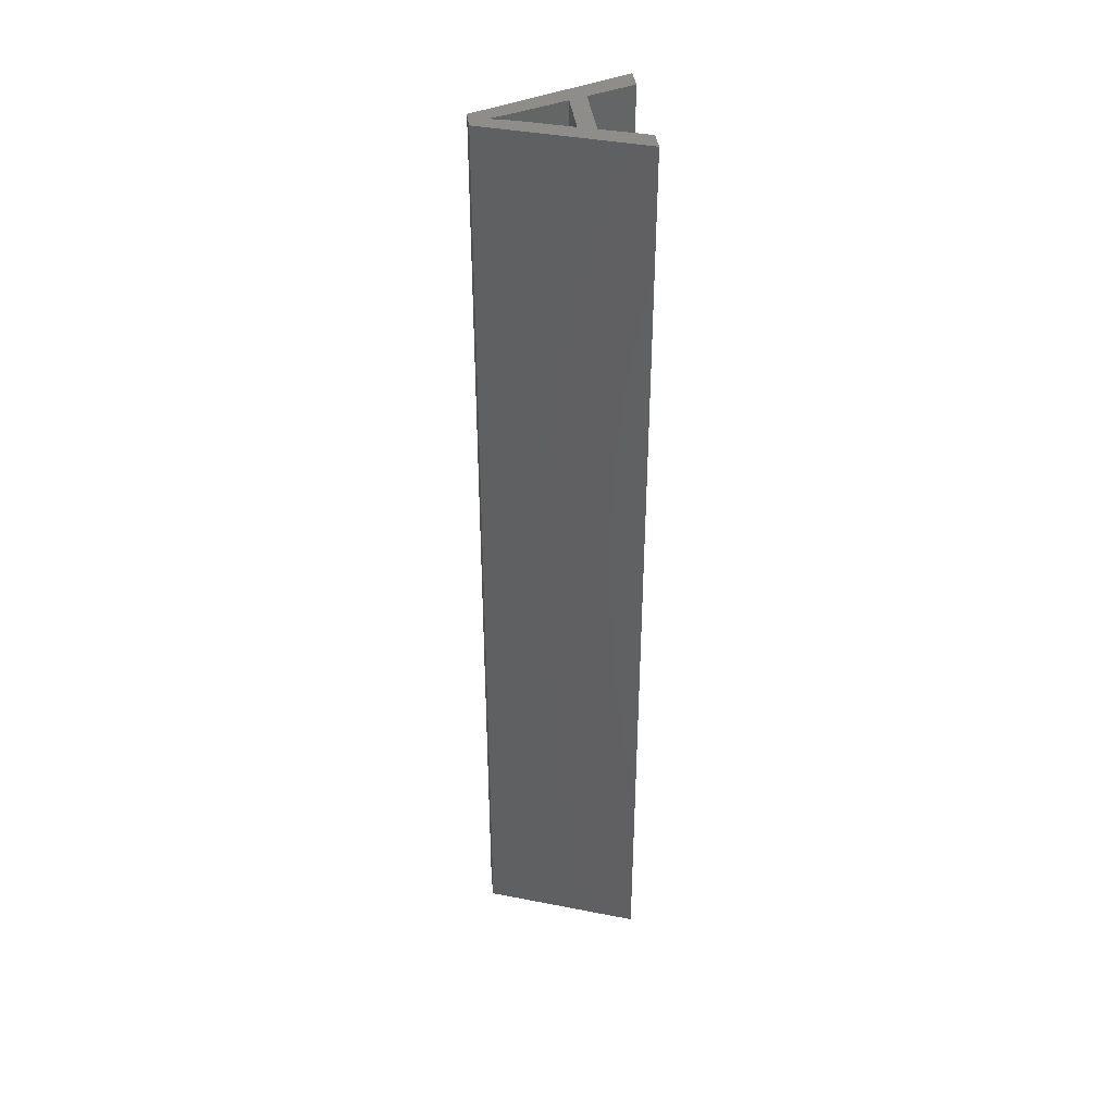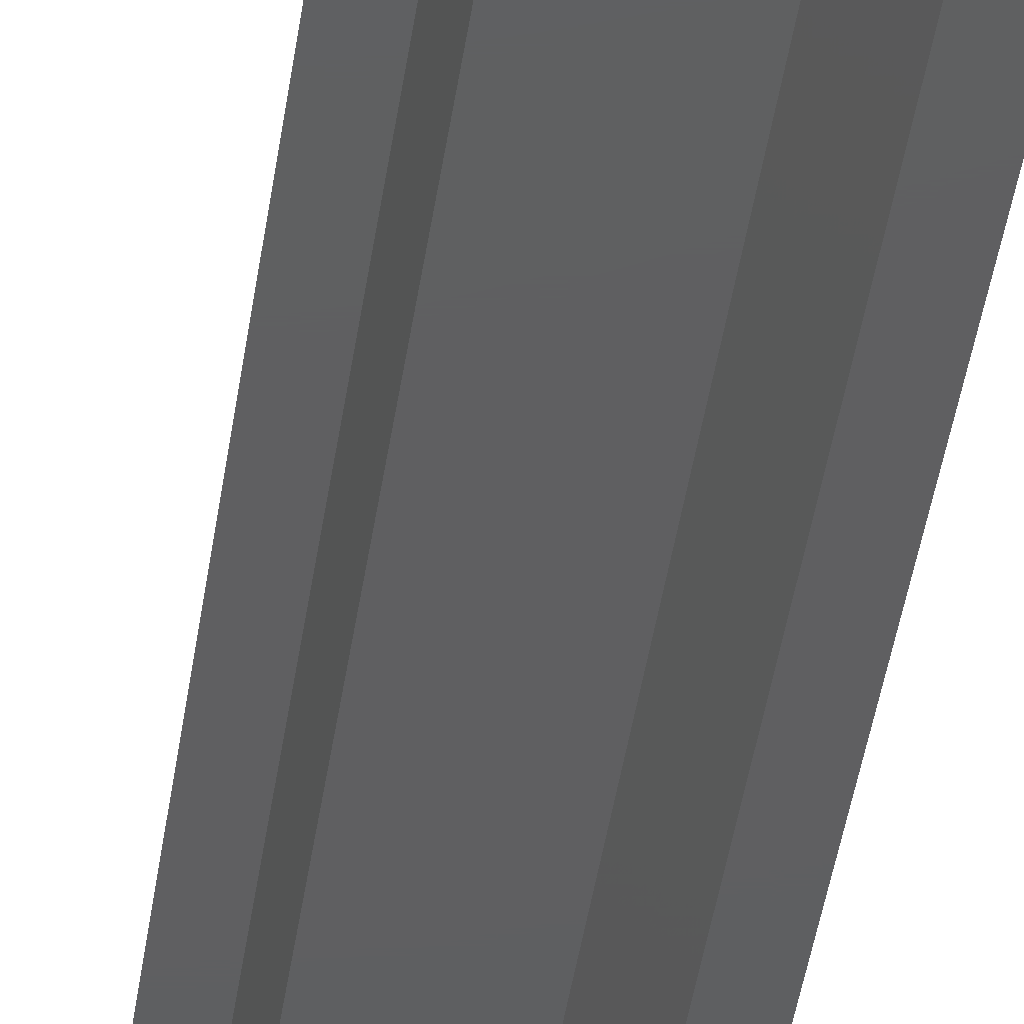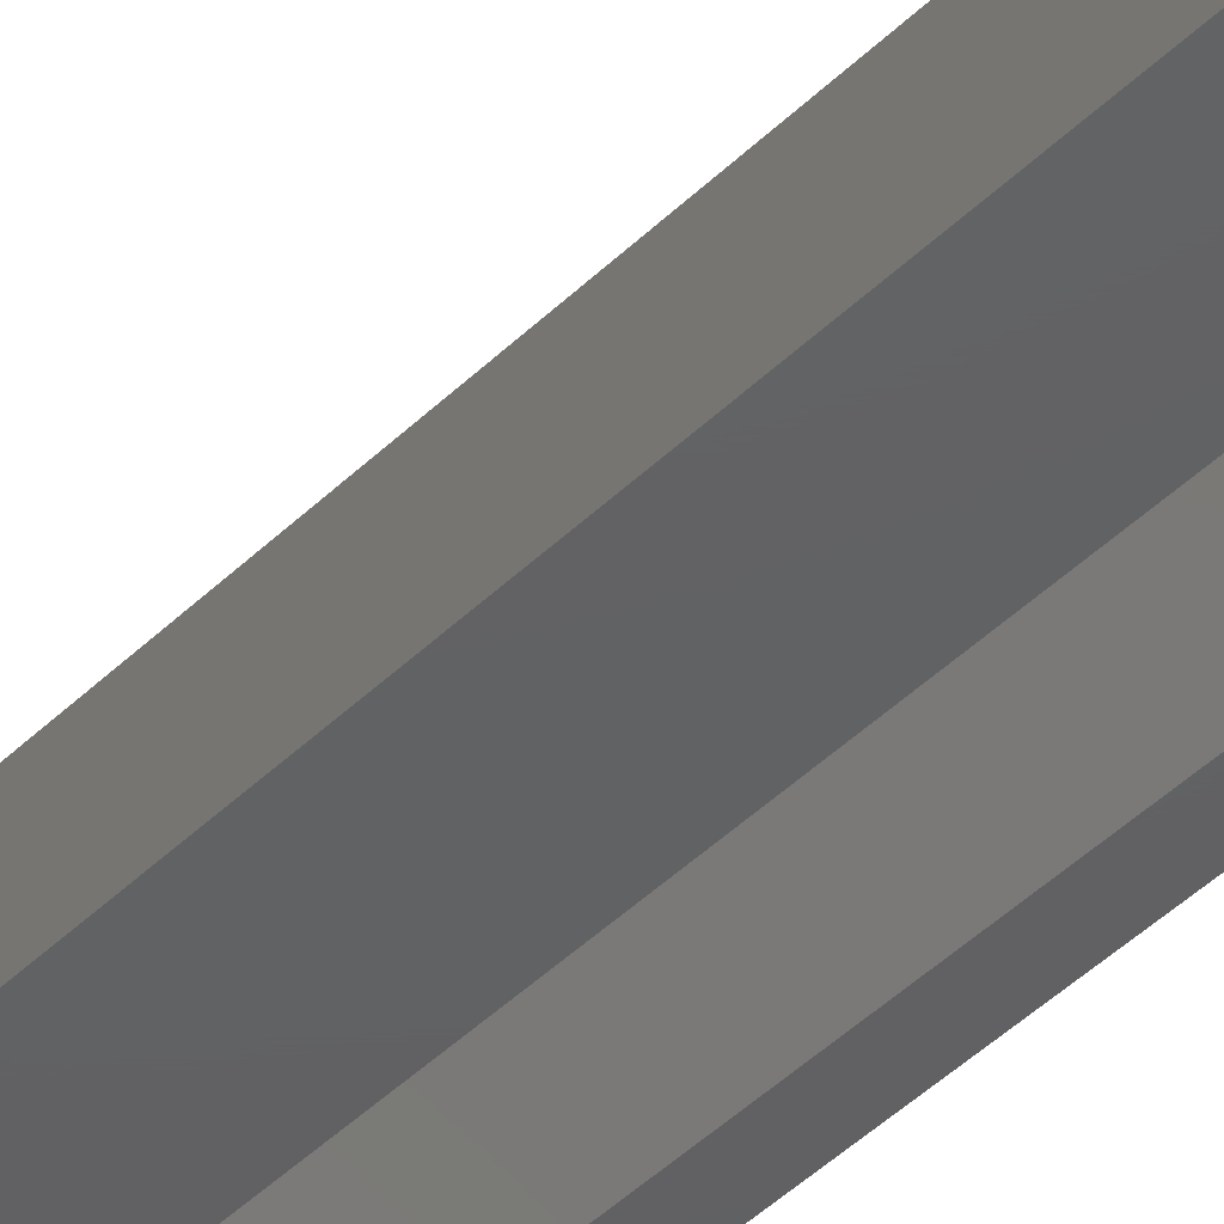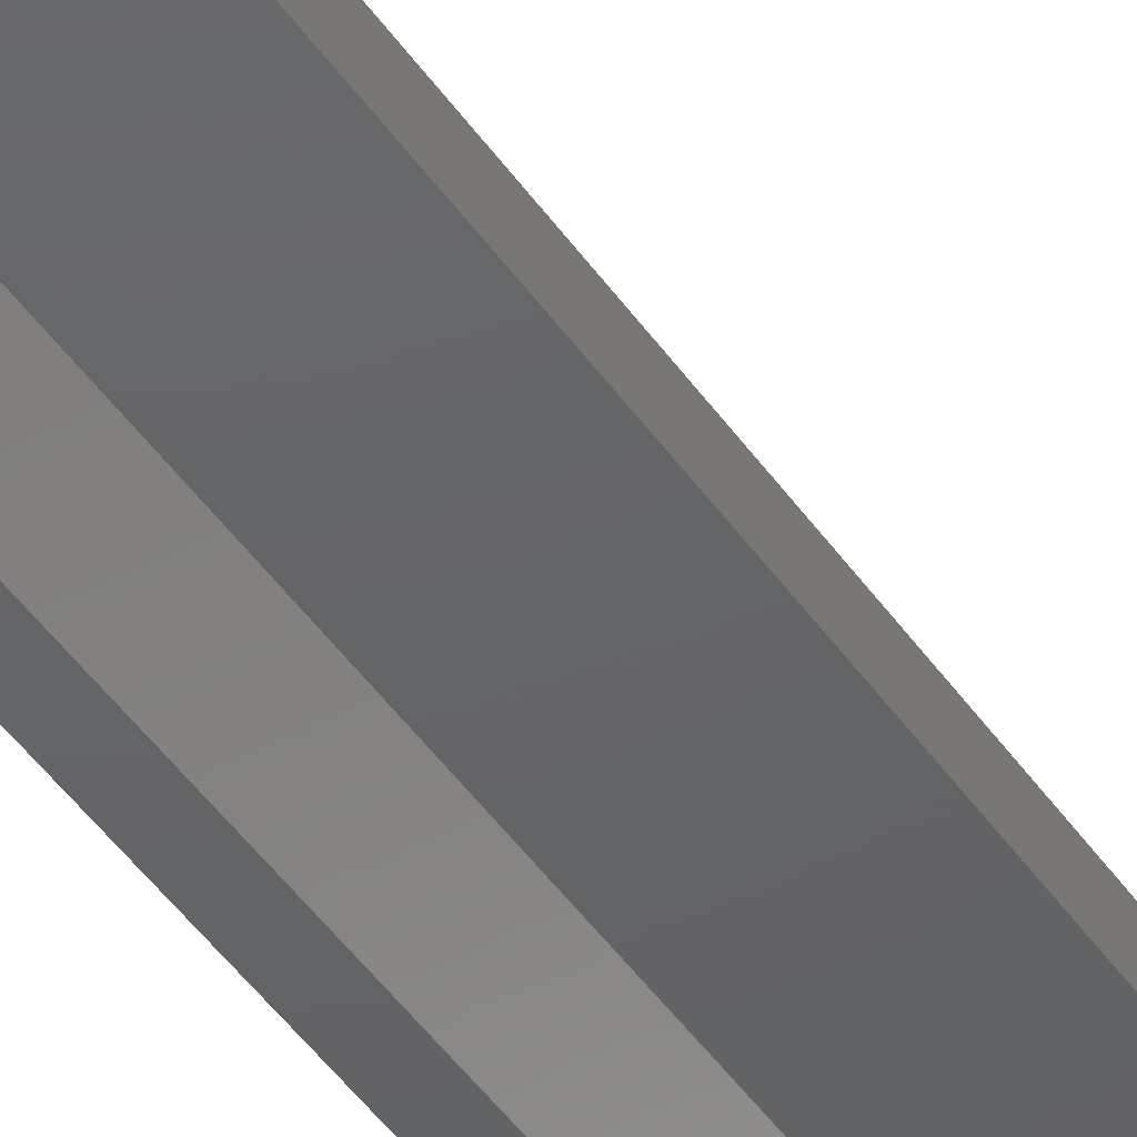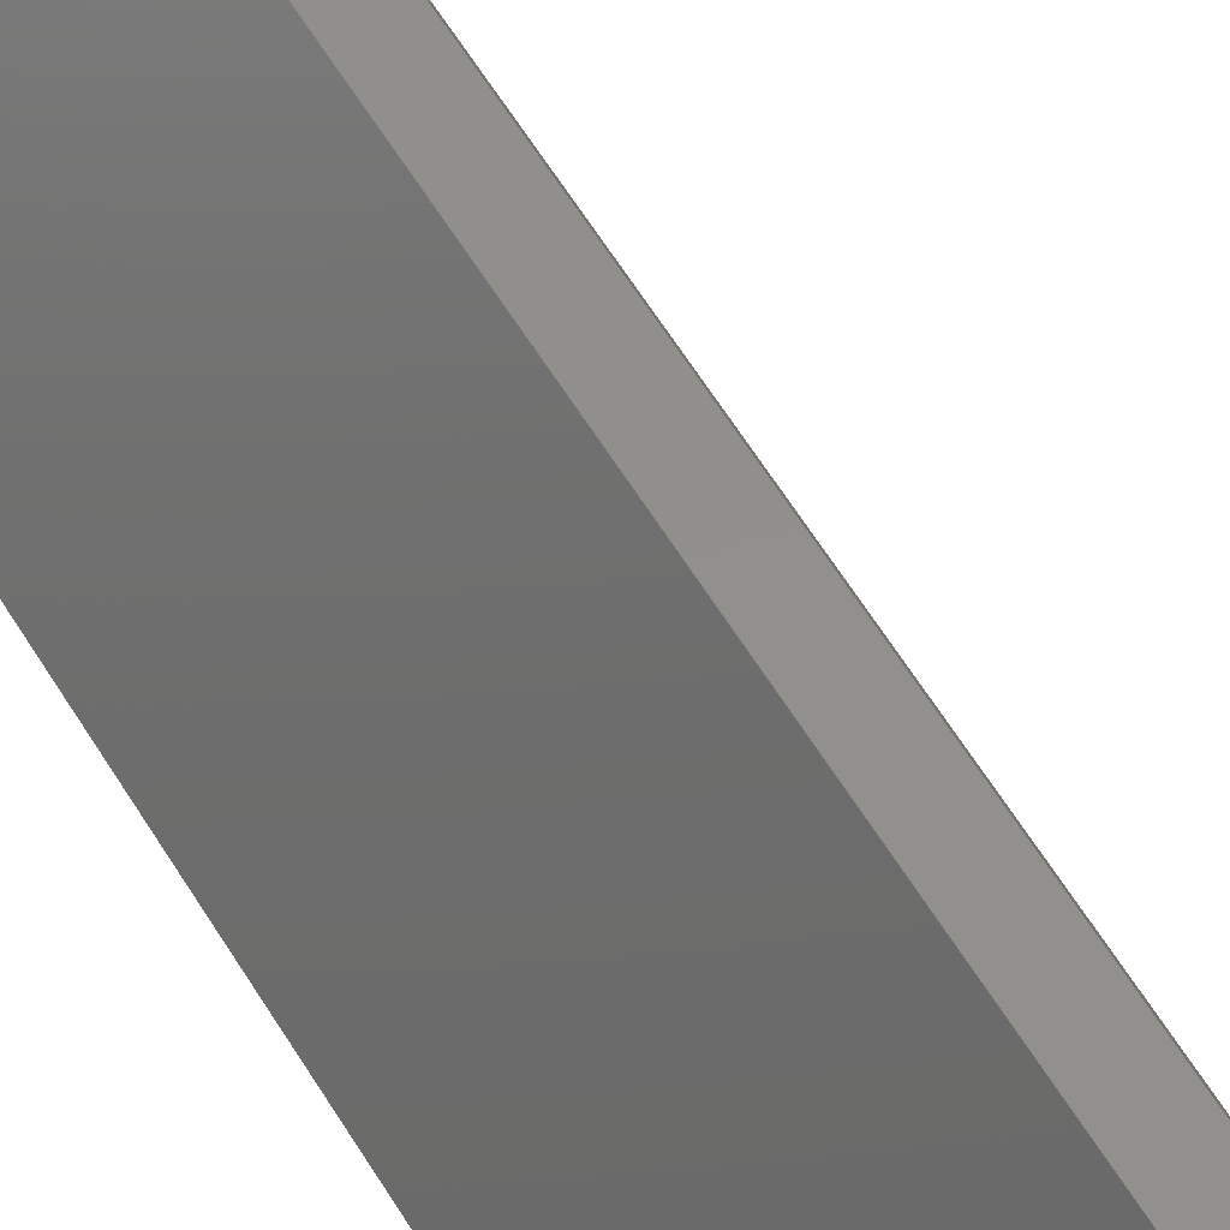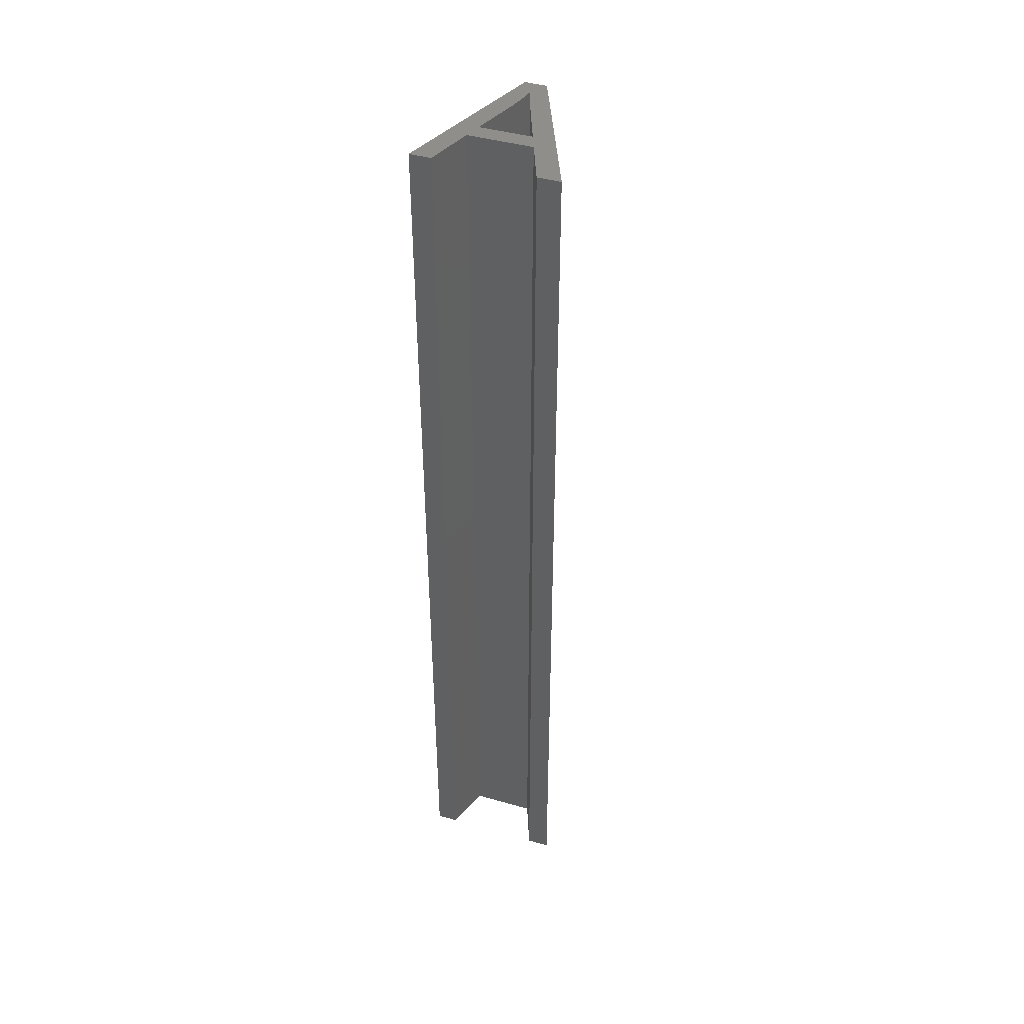
<metadata>
{"format":"stl","ext":"stl","renderer":"f3d","projection":"perspective","resolution":1024,"background":"white","views":[{"elev":38.9,"azim":-97.2,"up":"+Z"},{"elev":-38.5,"azim":-7.4,"up":"+Y"},{"elev":-43.3,"azim":139.1,"up":"+Y"},{"elev":-45.4,"azim":32.3,"up":"+Y"},{"elev":51.7,"azim":-28.7,"up":"+Y"},{"elev":43.4,"azim":18.6,"up":"+Z"}]}
</metadata>
<code>
# stl→obj: 59 verts, 118 faces
v 0.00809 0.06397 0.028
v 0.00809 0.06397 0.0252
v 0.008114 0.06408 0.028
v 0.00809 0.06397 0.0224
v 0.00809 0.06397 0.0196
v 0.008063 0.06386 0.0224
v 0.008063 0.06386 0.0196
v 0.008031 0.06376 0.0224
v 0.008031 0.06376 0.0196
v 0.007995 0.06365 0.014
v 0.008031 0.06376 0.0168
v 0.008031 0.06376 0.014
v 0.008063 0.06386 0.014
v 0.008063 0.06386 0.028
v 0.008063 0.06386 0.0252
v 0.008031 0.06376 0.028
v 0.008031 0.06376 0.0252
v 0.007995 0.06365 0.028
v 0.008063 0.06386 0.0168
v 0.00809 0.06397 0.014
v 0.00809 0.06397 0.0168
v 0.008114 0.06408 0.014
v 0.008228 0.06373 0.028
v 0.008228 0.06373 0.0245
v 0.00827 0.06362 0.028
v 0.008228 0.06373 0.021
v 0.00827 0.06362 0.014
v 0.008228 0.06373 0.0175
v 0.008228 0.06373 0.014
v 0.008187 0.06385 0.0175
v 0.008187 0.06385 0.014
v 0.00815 0.06396 0.0175
v 0.00815 0.06396 0.014
v 0.00815 0.06396 0.021
v 0.00815 0.06396 0.0245
v 0.00815 0.06396 0.028
v 0.008187 0.06385 0.0245
v 0.008187 0.06385 0.028
v 0.008187 0.06385 0.021
v 0.0085 0.06301 0.028
v 0.0085 0.06301 0.014
v 0.007754 0.06301 0.028
v 0.007754 0.06301 0.014
v 0.00767 0.06277 0.028
v 0.007428 0.06211 0.028
v 0.00767 0.06277 0.014
v 0.007428 0.06211 0.014
v 0.00859 0.06277 0.028
v 0.00859 0.06277 0.014
v 0.008846 0.06211 0.028
v 0.008846 0.06211 0.014
v 0.009178 0.06211 0.028
v 0.009178 0.06211 0.014
v 0.008277 0.06431 0.028
v 0.008277 0.06431 0.014
v 0.007964 0.06431 0.028
v 0.007964 0.06431 0.014
v 0.007119 0.06211 0.028
v 0.007119 0.06211 0.014
f 1 2 3
f 3 2 4
f 3 4 5
f 5 4 6
f 5 6 7
f 7 6 8
f 7 8 9
f 9 8 10
f 9 10 11
f 11 10 12
f 11 12 13
f 1 14 2
f 2 14 15
f 2 15 4
f 4 15 6
f 14 16 15
f 15 16 17
f 15 17 6
f 6 17 8
f 16 18 17
f 17 18 8
f 18 10 8
f 11 13 19
f 19 13 20
f 19 20 21
f 21 20 22
f 21 22 5
f 5 22 3
f 9 11 19
f 5 7 21
f 21 7 19
f 7 9 19
f 23 24 25
f 25 24 26
f 25 26 27
f 27 26 28
f 27 28 29
f 29 28 30
f 29 30 31
f 31 30 32
f 31 32 33
f 33 32 22
f 22 32 34
f 22 34 3
f 3 34 35
f 3 35 36
f 36 35 37
f 36 37 38
f 38 37 24
f 38 24 23
f 26 24 37
f 37 35 39
f 39 35 34
f 39 34 30
f 30 34 32
f 39 30 28
f 28 26 39
f 39 26 37
f 40 25 41
f 41 25 27
f 42 40 43
f 43 40 41
f 18 42 10
f 10 42 43
f 44 45 46
f 46 45 47
f 48 44 49
f 49 44 46
f 50 48 51
f 51 48 49
f 52 50 53
f 53 50 51
f 54 52 55
f 55 52 53
f 56 54 57
f 57 54 55
f 58 56 59
f 59 56 57
f 45 58 47
f 47 58 59
f 45 44 58
f 58 44 42
f 58 42 56
f 56 42 18
f 56 18 16
f 42 44 40
f 40 44 48
f 40 48 52
f 52 48 50
f 52 54 40
f 40 54 25
f 25 54 23
f 23 54 38
f 38 54 36
f 36 54 3
f 3 54 56
f 3 56 1
f 1 56 14
f 14 56 16
f 47 59 46
f 46 59 43
f 46 43 41
f 59 57 43
f 43 57 10
f 10 57 12
f 12 57 13
f 13 57 20
f 20 57 22
f 22 57 55
f 22 55 33
f 33 55 31
f 31 55 29
f 29 55 27
f 27 55 41
f 41 55 53
f 41 53 49
f 49 53 51
f 49 46 41

</code>
